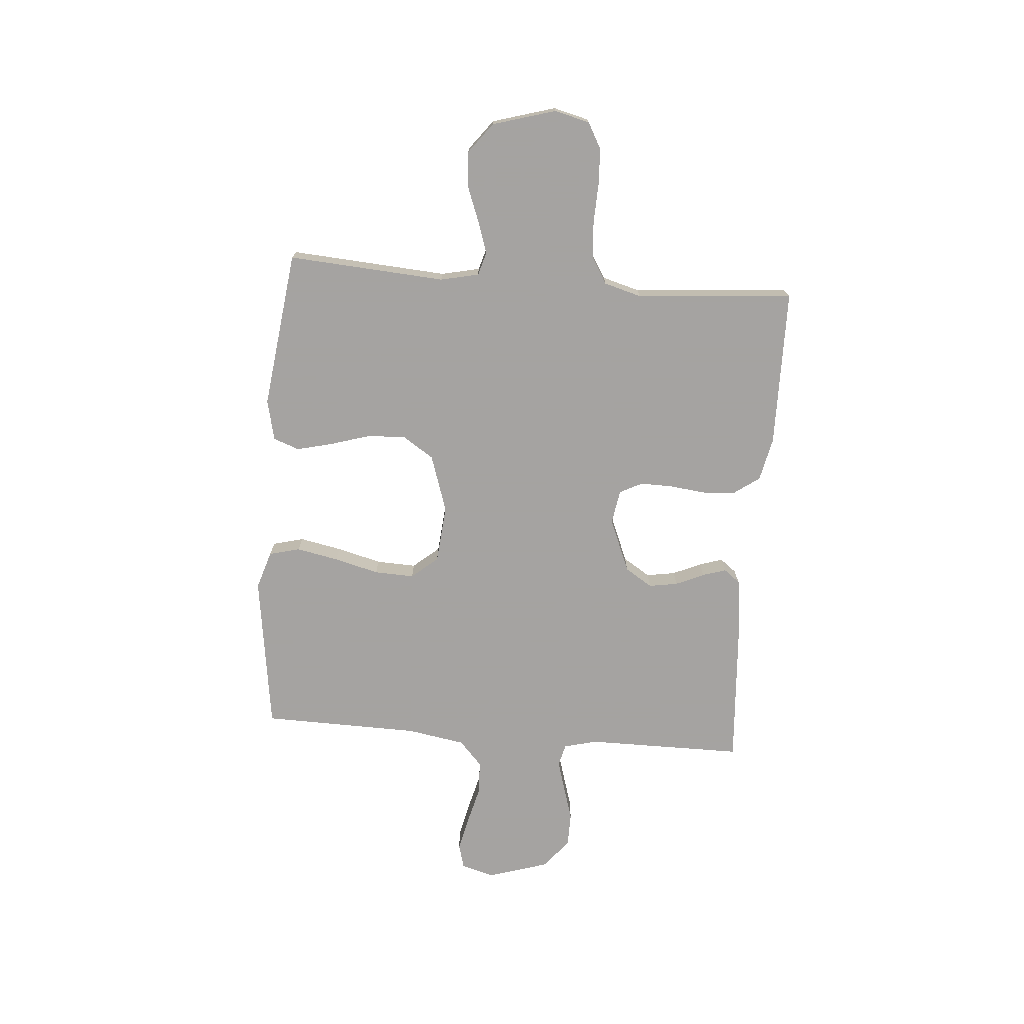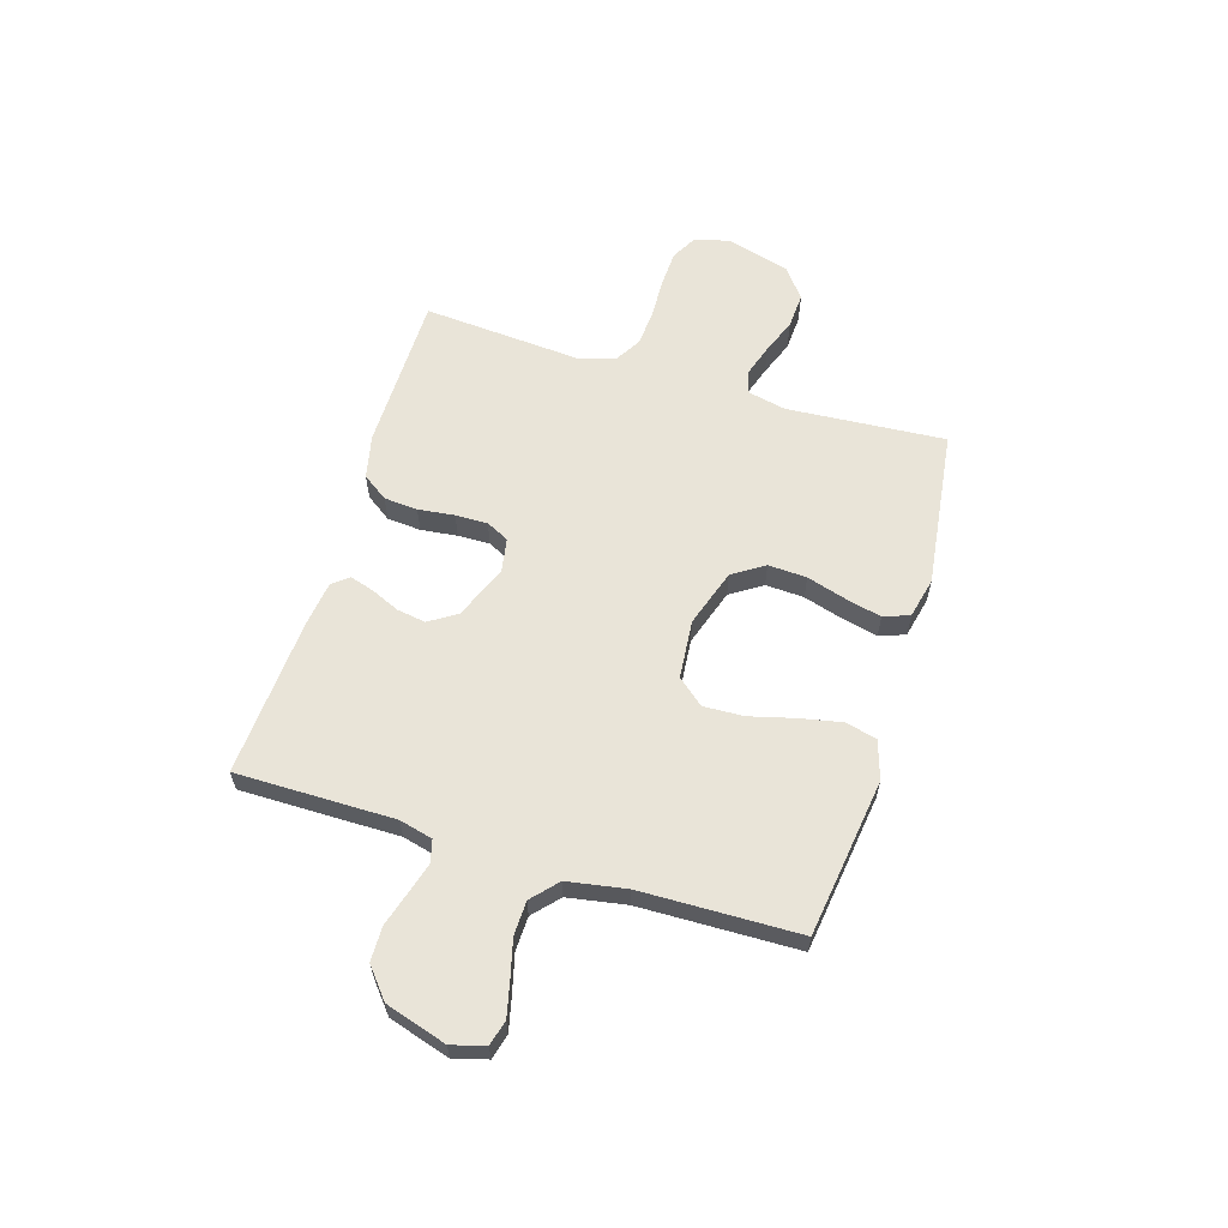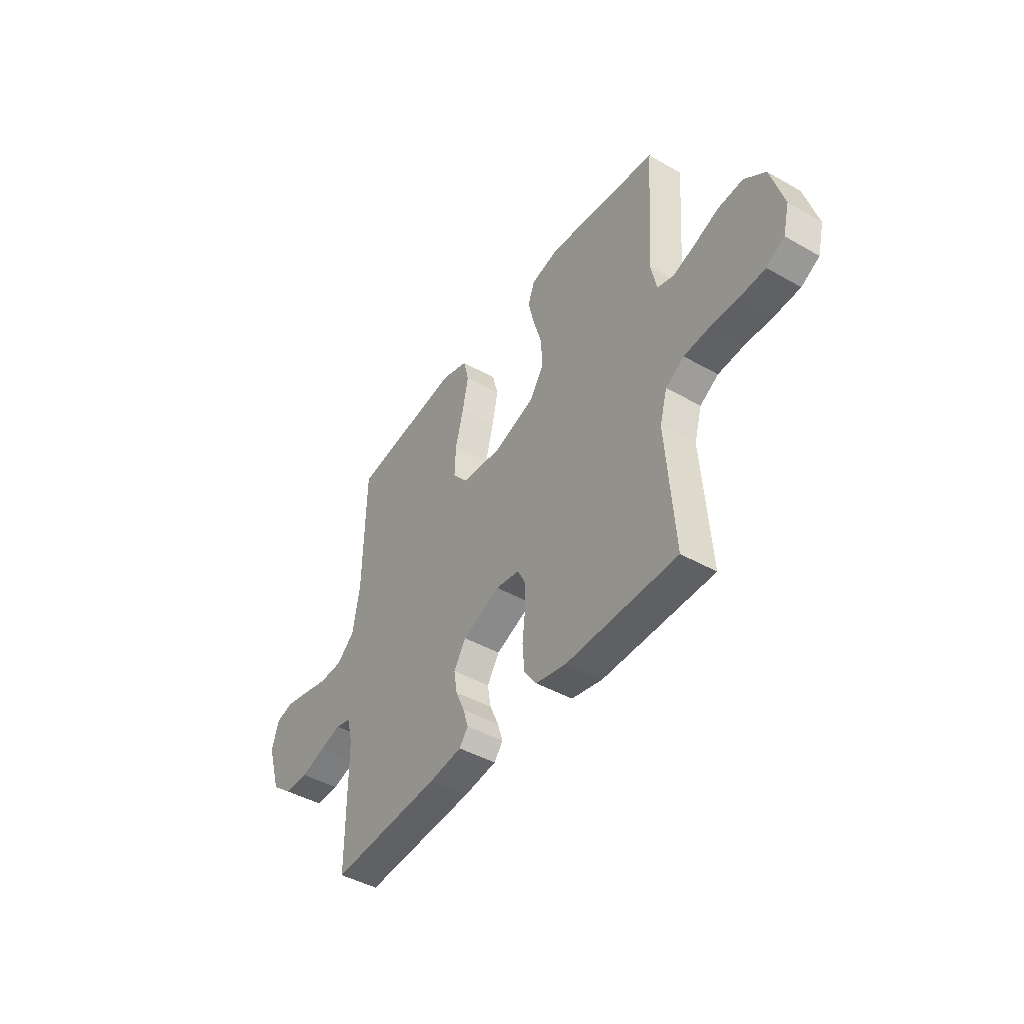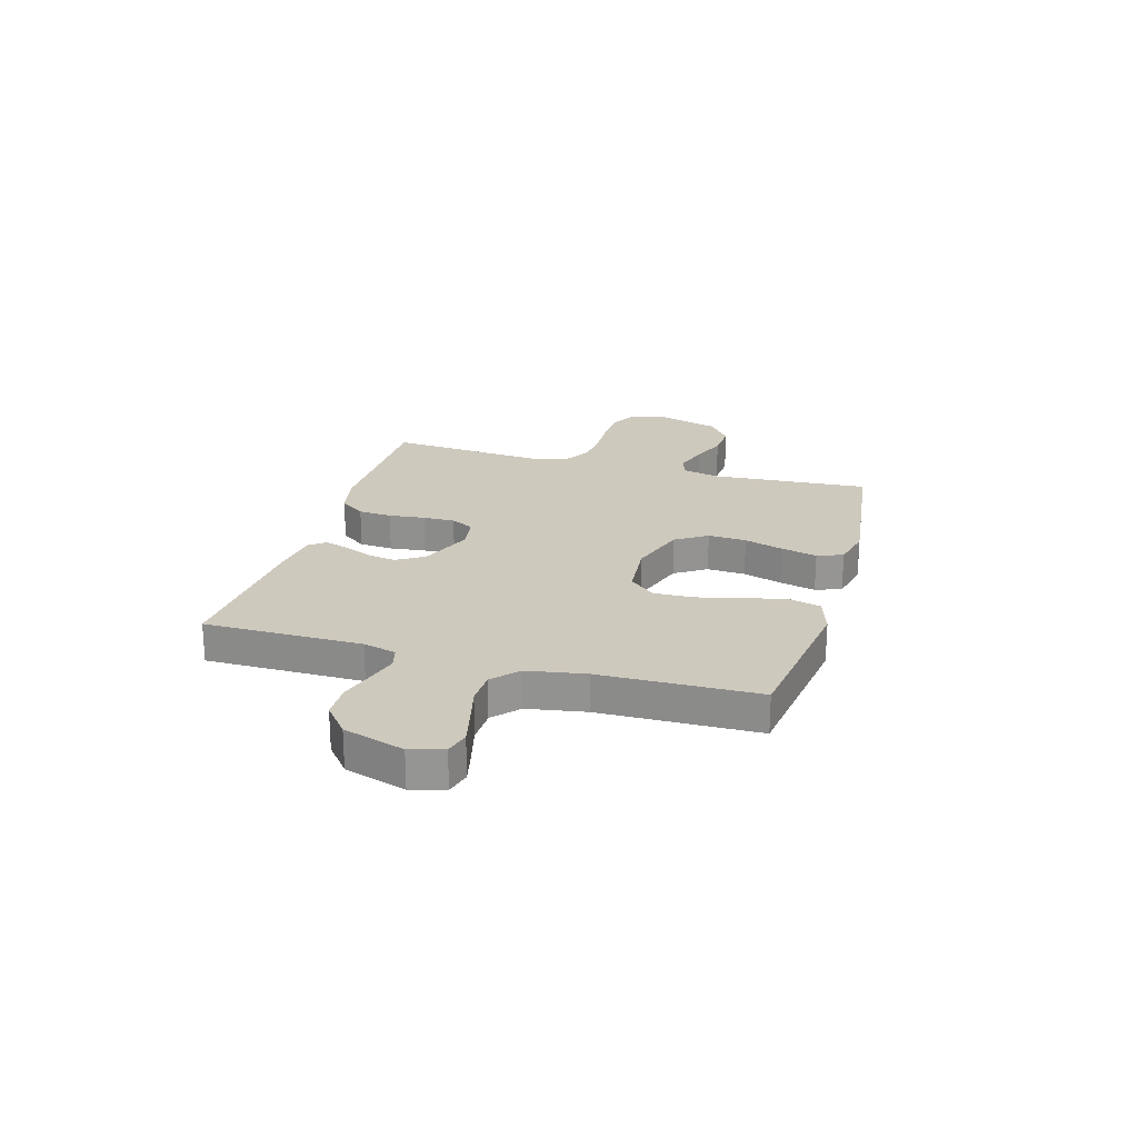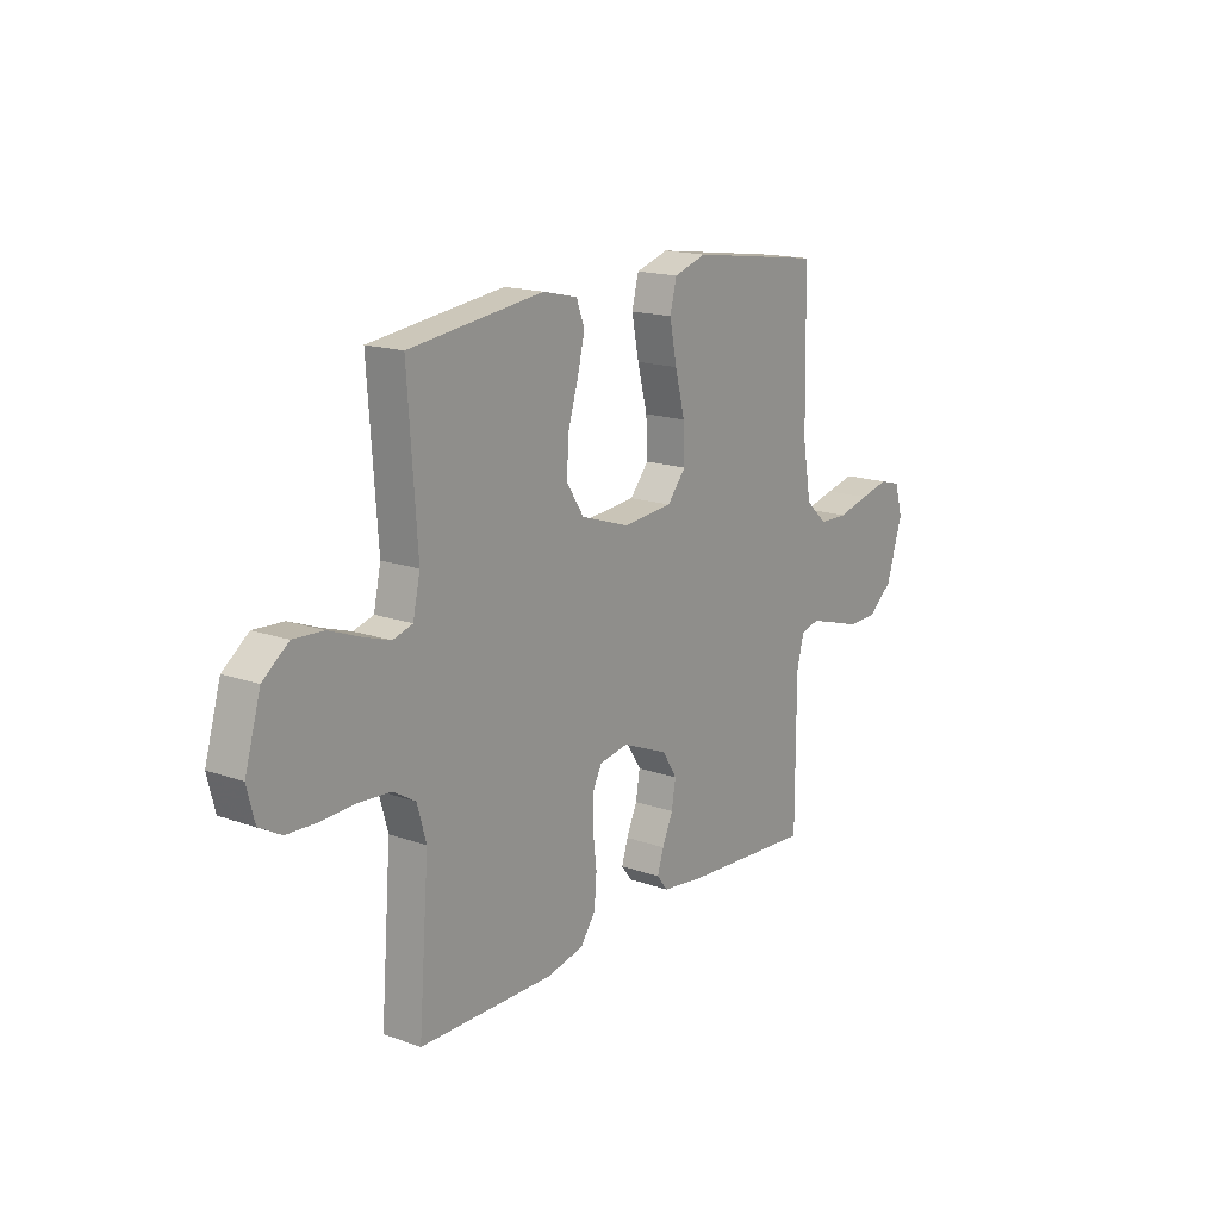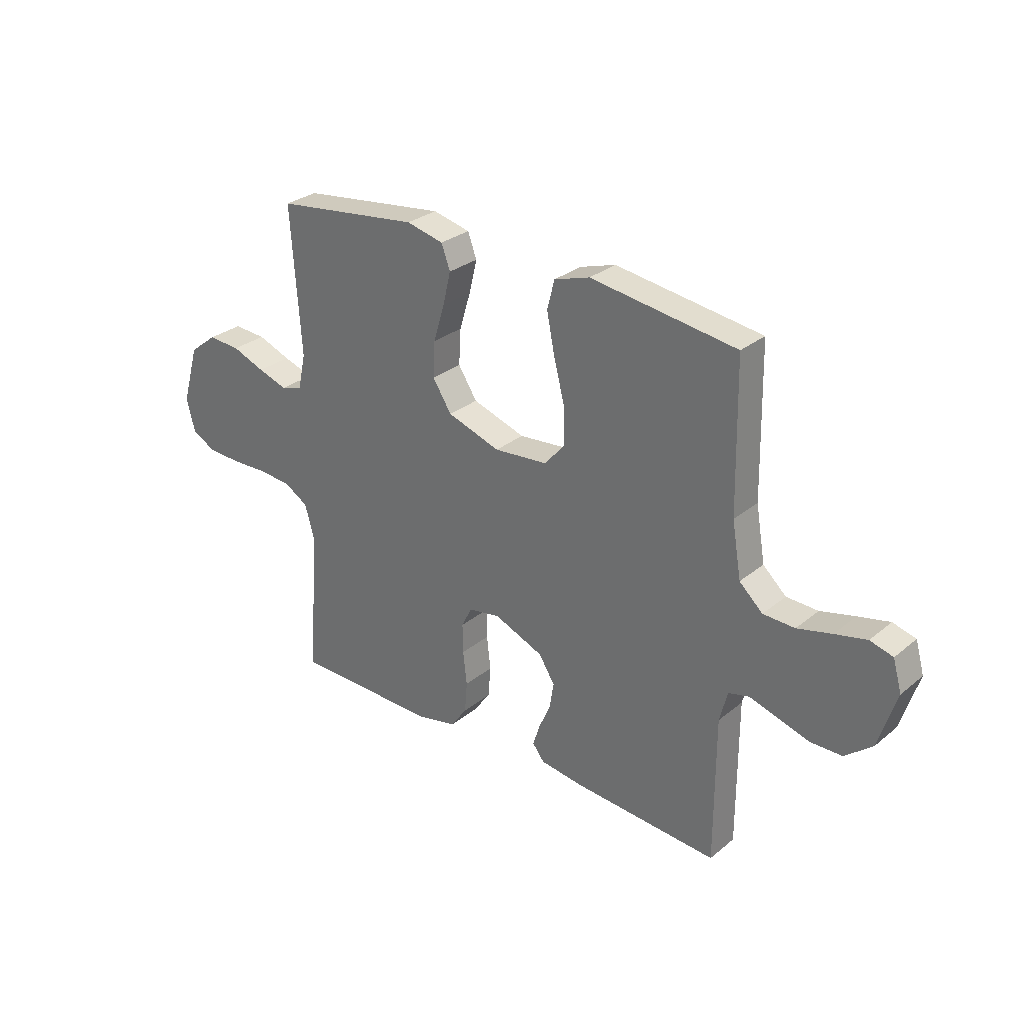
<metadata>
{"format":"obj","ext":"obj","renderer":"f3d","projection":"perspective","resolution":1024,"background":"white","views":[{"elev":-73.1,"azim":85.5,"up":"+Y"},{"elev":60.7,"azim":-73.1,"up":"+Y"},{"elev":-44.4,"azim":56.4,"up":"+Z"},{"elev":22.7,"azim":-73.9,"up":"+Y"},{"elev":16.5,"azim":125.9,"up":"+Z"},{"elev":29.1,"azim":-140.1,"up":"+Z"}]}
</metadata>
<code>
v -0.5 0.07 0.5
v -0.2 0.07 0.542
v -0.127 0.07 0.519
v -0.112 0.07 0.46
v -0.128 0.07 0.38
v -0.15 0.07 0.295
v -0.153 0.07 0.219
v -0.111 0.07 0.169
v 0 0.07 0.159
v 0.109 0.07 0.195
v 0.148 0.07 0.255
v 0.144 0.07 0.328
v 0.121 0.07 0.404
v 0.105 0.07 0.471
v 0.123 0.07 0.52
v 0.2 0.07 0.538
v 0.5 0.07 0.5
v 0.479 0.07 0.2
v 0.495 0.07 0.127
v 0.539 0.07 0.114
v 0.6 0.07 0.134
v 0.668 0.07 0.16
v 0.735 0.07 0.164
v 0.792 0.07 0.12
v 0.827 0.07 0
v 0.81 0.07 -0.067
v 0.761 0.07 -0.094
v 0.692 0.07 -0.097
v 0.617 0.07 -0.094
v 0.547 0.07 -0.099
v 0.497 0.07 -0.129
v 0.477 0.07 -0.2
v 0.5 0.07 -0.5
v 0.2 0.07 -0.503
v 0.117 0.07 -0.485
v 0.083 0.07 -0.437
v 0.078 0.07 -0.373
v 0.086 0.07 -0.304
v 0.087 0.07 -0.243
v 0.065 0.07 -0.2
v 0 0.07 -0.189
v -0.102 0.07 -0.231
v -0.135 0.07 -0.283
v -0.126 0.07 -0.338
v -0.102 0.07 -0.392
v -0.088 0.07 -0.437
v -0.112 0.07 -0.468
v -0.2 0.07 -0.48
v -0.5 0.07 -0.5
v -0.5 0.07 -0.2
v -0.516 0.07 -0.137
v -0.558 0.07 -0.126
v -0.616 0.07 -0.143
v -0.682 0.07 -0.163
v -0.747 0.07 -0.162
v -0.803 0.07 -0.116
v -0.839 0.07 0
v -0.821 0.07 0.063
v -0.774 0.07 0.076
v -0.709 0.07 0.061
v -0.638 0.07 0.043
v -0.573 0.07 0.045
v -0.525 0.07 0.089
v -0.506 0.07 0.2
v -0.5 0 0.5
v -0.2 0 0.542
v -0.127 0 0.519
v -0.112 0 0.46
v -0.128 0 0.38
v -0.15 0 0.295
v -0.153 0 0.219
v -0.111 0 0.169
v 0 0 0.159
v 0.109 0 0.195
v 0.148 0 0.255
v 0.144 0 0.328
v 0.121 0 0.404
v 0.105 0 0.471
v 0.123 0 0.52
v 0.2 0 0.538
v 0.5 0 0.5
v 0.479 0 0.2
v 0.495 0 0.127
v 0.539 0 0.114
v 0.6 0 0.134
v 0.668 0 0.16
v 0.735 0 0.164
v 0.792 0 0.12
v 0.827 0 0
v 0.81 0 -0.067
v 0.761 0 -0.094
v 0.692 0 -0.097
v 0.617 0 -0.094
v 0.547 0 -0.099
v 0.497 0 -0.129
v 0.477 0 -0.2
v 0.5 0 -0.5
v 0.2 0 -0.503
v 0.117 0 -0.485
v 0.083 0 -0.437
v 0.078 0 -0.373
v 0.086 0 -0.304
v 0.087 0 -0.243
v 0.065 0 -0.2
v 0 0 -0.189
v -0.102 0 -0.231
v -0.135 0 -0.283
v -0.126 0 -0.338
v -0.102 0 -0.392
v -0.088 0 -0.437
v -0.112 0 -0.468
v -0.2 0 -0.48
v -0.5 0 -0.5
v -0.5 0 -0.2
v -0.516 0 -0.137
v -0.558 0 -0.126
v -0.616 0 -0.143
v -0.682 0 -0.163
v -0.747 0 -0.162
v -0.803 0 -0.116
v -0.839 0 0
v -0.821 0 0.063
v -0.774 0 0.076
v -0.709 0 0.061
v -0.638 0 0.043
v -0.573 0 0.045
v -0.525 0 0.089
v -0.506 0 0.2
f 58 59 60 61
f 56 57 58 61
f 56 61 62
f 53 54 55 56
f 52 53 56 62
f 51 52 62 63
f 47 48 49 50
f 44 45 46 47
f 43 44 47 50
f 42 43 50 51
f 35 36 37 38
f 35 38 39
f 32 33 34 35
f 31 32 35 39
f 30 31 39 40
f 26 27 28 29
f 26 29 30
f 25 26 30
f 21 22 23 24
f 20 21 24 25
f 19 20 25 30
f 15 16 17 18
f 15 18 19
f 12 13 14 15
f 12 15 19 30
f 3 4 5 6
f 1 2 3 6
f 64 1 6 7
f 63 64 7 8
f 41 42 51 63
f 41 63 8 9
f 40 41 9 10
f 30 40 10 11
f 11 12 30
f 125 124 123 122
f 125 122 121 120
f 126 125 120
f 120 119 118 117
f 126 120 117 116
f 127 126 116 115
f 114 113 112 111
f 111 110 109 108
f 114 111 108 107
f 115 114 107 106
f 102 101 100 99
f 103 102 99
f 99 98 97 96
f 103 99 96 95
f 104 103 95 94
f 93 92 91 90
f 94 93 90
f 94 90 89
f 88 87 86 85
f 89 88 85 84
f 94 89 84 83
f 82 81 80 79
f 83 82 79
f 79 78 77 76
f 94 83 79 76
f 70 69 68 67
f 70 67 66 65
f 71 70 65 128
f 72 71 128 127
f 127 115 106 105
f 73 72 127 105
f 74 73 105 104
f 75 74 104 94
f 94 76 75
f 1 65 66 2
f 2 66 67 3
f 3 67 68 4
f 4 68 69 5
f 5 69 70 6
f 6 70 71 7
f 7 71 72 8
f 8 72 73 9
f 9 73 74 10
f 10 74 75 11
f 11 75 76 12
f 12 76 77 13
f 13 77 78 14
f 14 78 79 15
f 15 79 80 16
f 16 80 81 17
f 17 81 82 18
f 18 82 83 19
f 19 83 84 20
f 20 84 85 21
f 21 85 86 22
f 22 86 87 23
f 23 87 88 24
f 24 88 89 25
f 25 89 90 26
f 26 90 91 27
f 27 91 92 28
f 28 92 93 29
f 29 93 94 30
f 30 94 95 31
f 31 95 96 32
f 32 96 97 33
f 33 97 98 34
f 34 98 99 35
f 35 99 100 36
f 36 100 101 37
f 37 101 102 38
f 38 102 103 39
f 39 103 104 40
f 40 104 105 41
f 41 105 106 42
f 42 106 107 43
f 43 107 108 44
f 44 108 109 45
f 45 109 110 46
f 46 110 111 47
f 47 111 112 48
f 48 112 113 49
f 49 113 114 50
f 50 114 115 51
f 51 115 116 52
f 52 116 117 53
f 53 117 118 54
f 54 118 119 55
f 55 119 120 56
f 56 120 121 57
f 57 121 122 58
f 58 122 123 59
f 59 123 124 60
f 60 124 125 61
f 61 125 126 62
f 62 126 127 63
f 63 127 128 64
f 64 128 65 1

</code>
